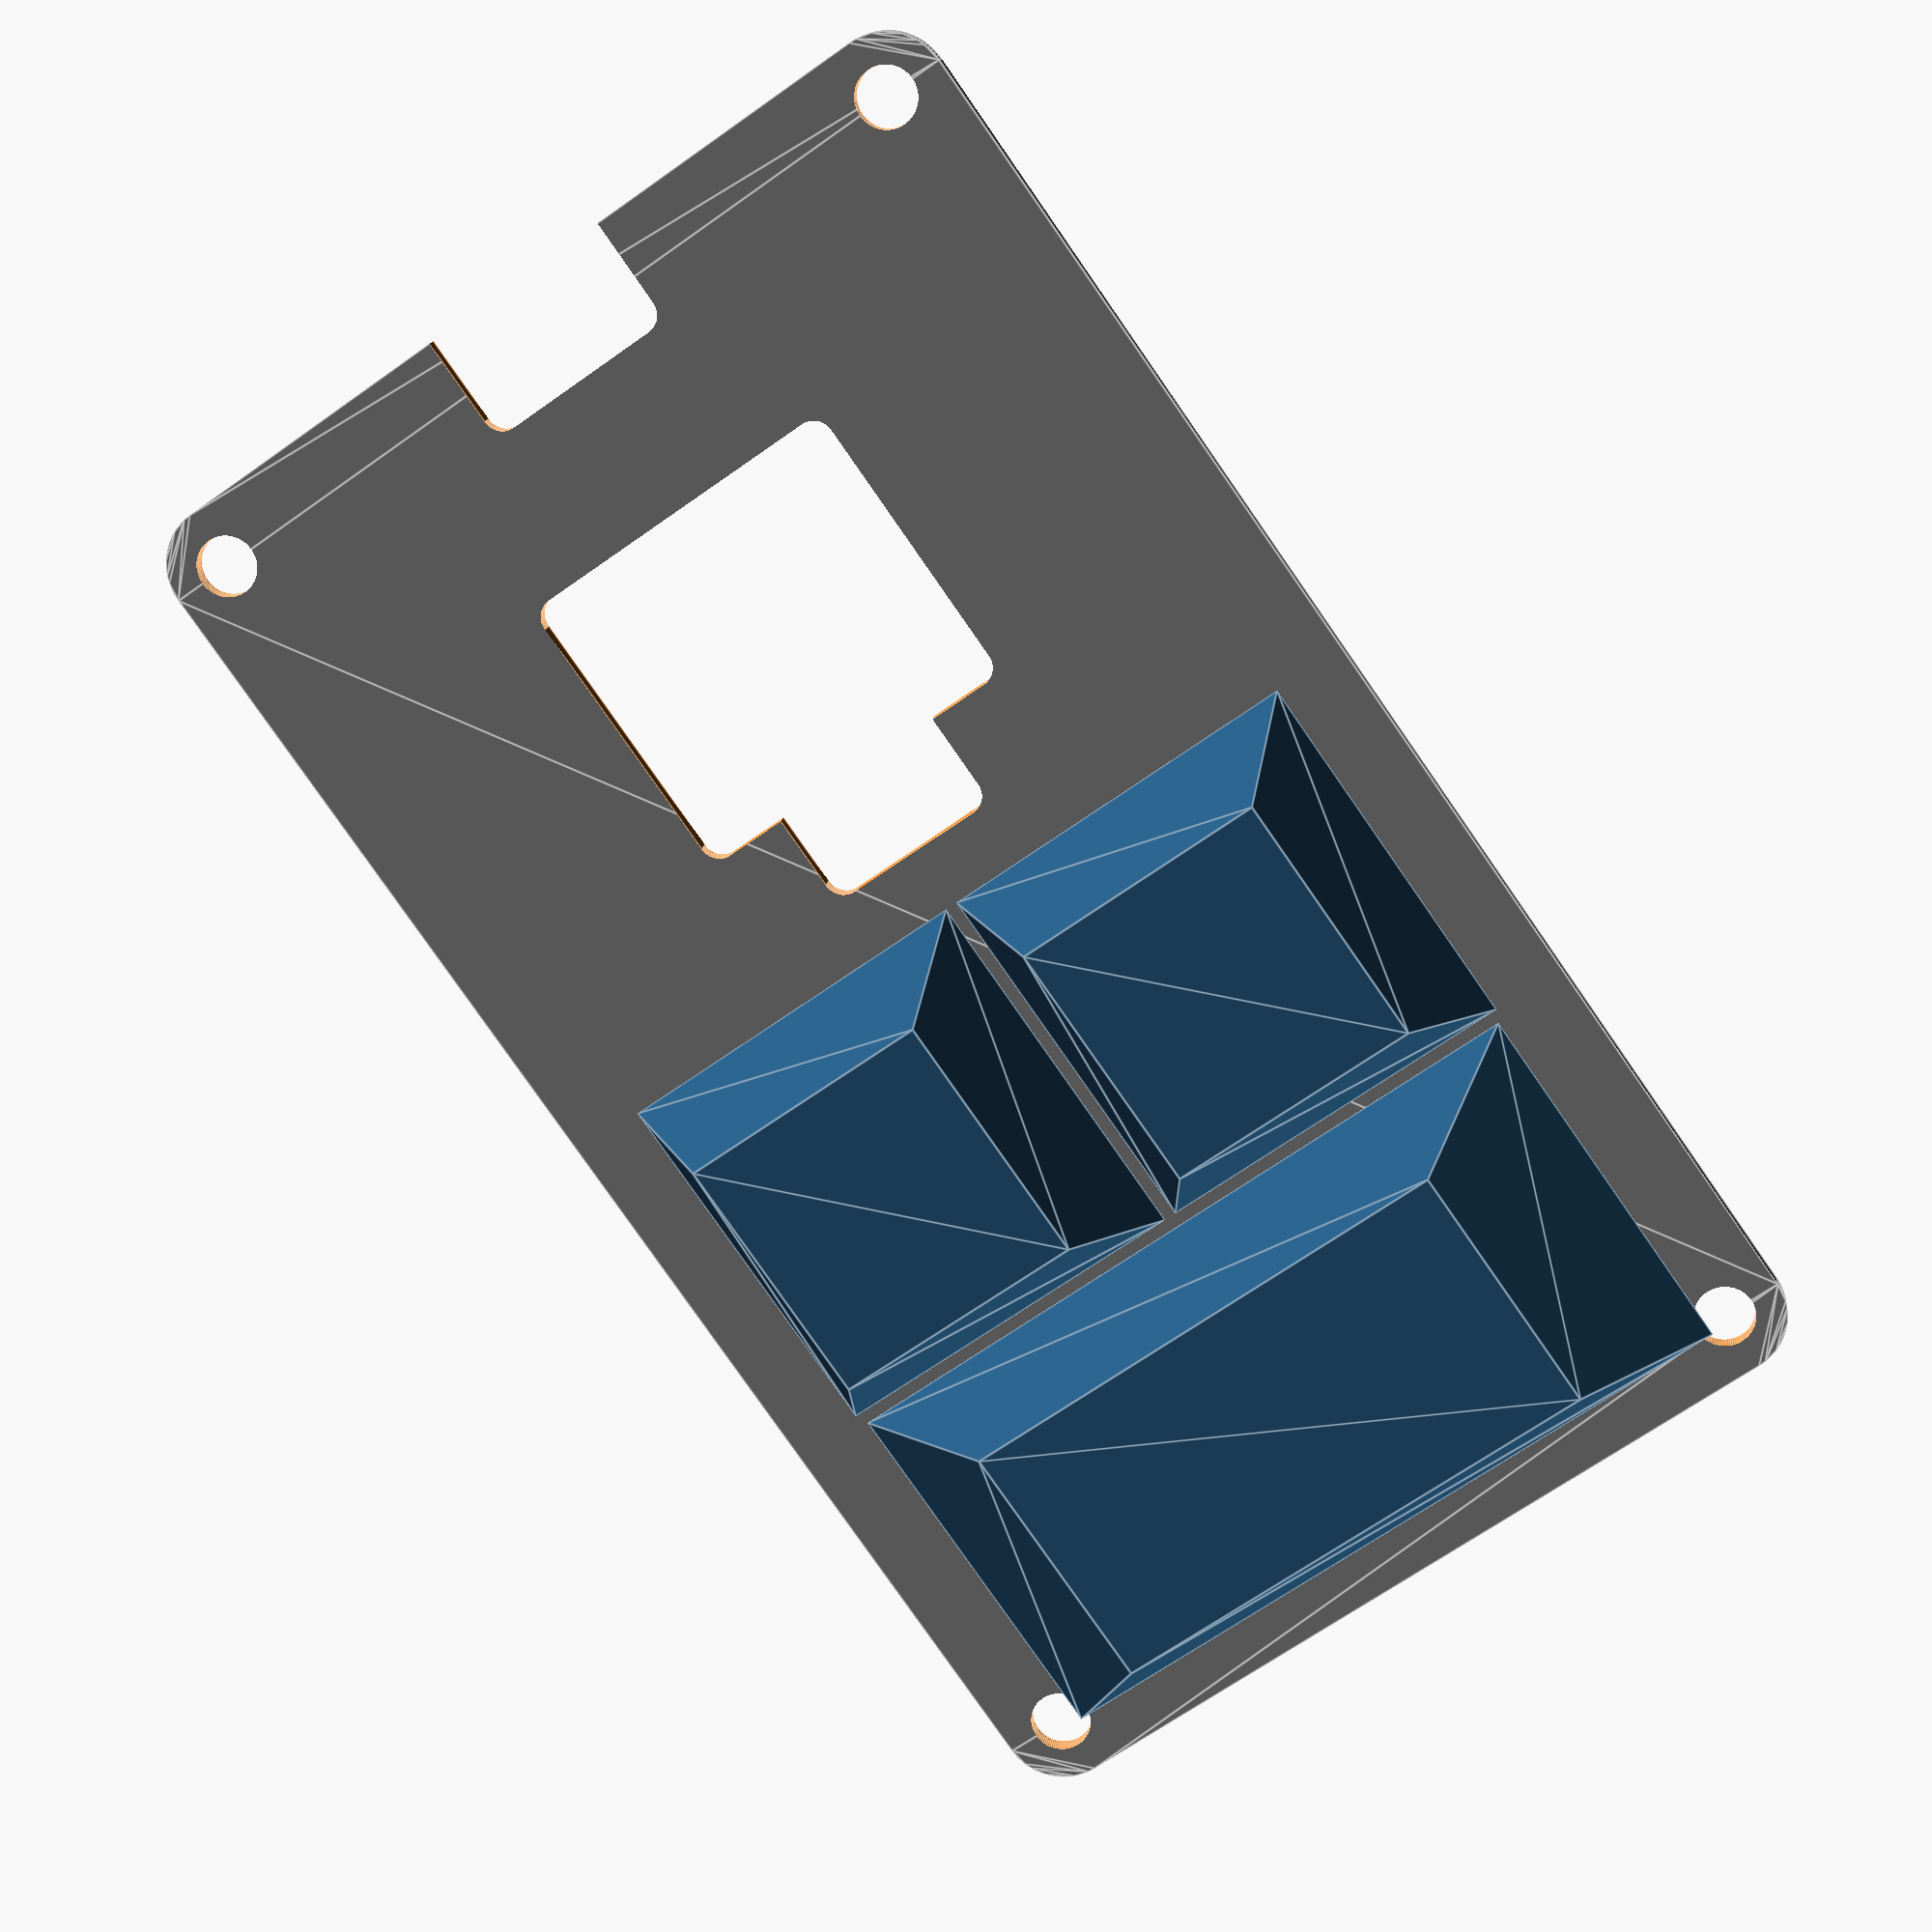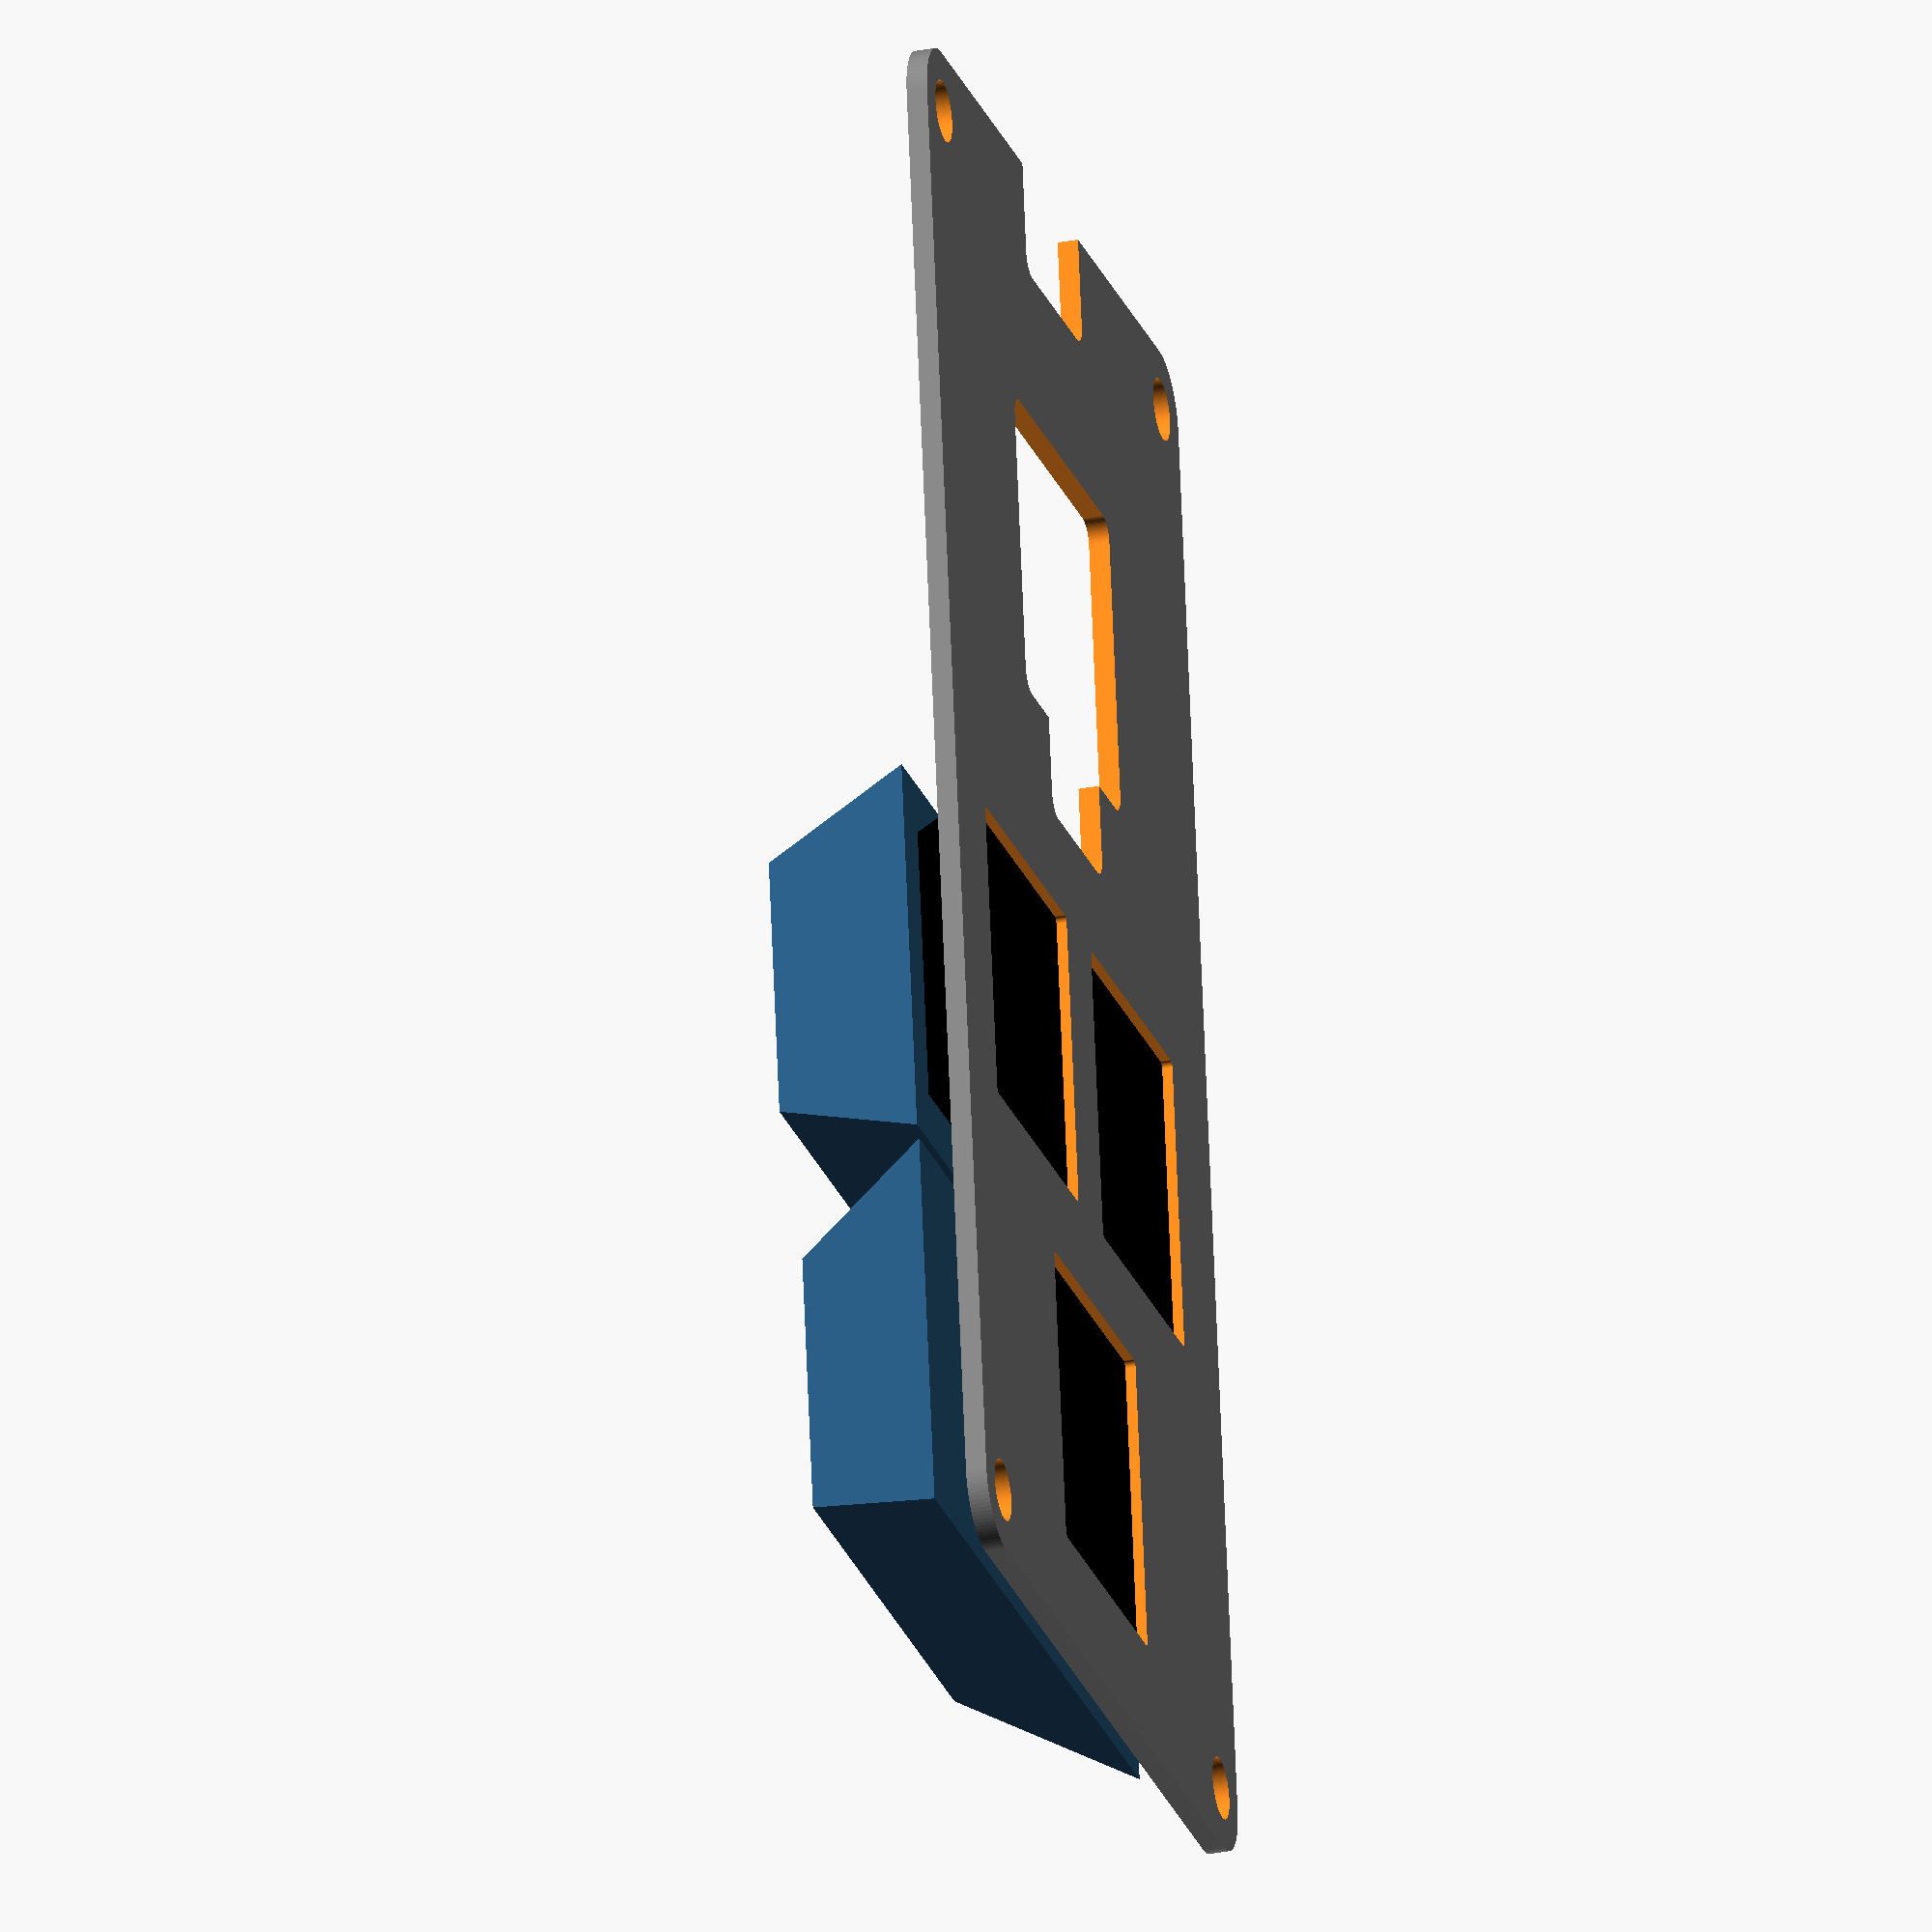
<openscad>
$fn = 100;

total_1u_count = 2;
row_count = 2;

switch_cutout_1u_width = 14.0;
switch_cutout_1u_length = 14.0;
switch_cutout_1u_padding = 5.00;
switch_cutout_1u_pitch = switch_cutout_1u_width + switch_cutout_1u_padding;

top_plate_padding_top_bottom = 0;
top_plate_padding_left_right = 0;
top_plate_height = 1.6;
top_plate_width = ((row_count * switch_cutout_1u_pitch) + top_plate_padding_top_bottom) * 1.854;
top_plate_length = ((total_1u_count * switch_cutout_1u_pitch) + top_plate_padding_left_right) * 1.03;

echo("Top plate dimensions are w=", top_plate_width, ",l=", top_plate_length);

cherry_top_height = 3.6;
cherry_middle_height = 6.6;
cherry_bottom_width = 15.6;
cherry_bottom_length = 15.6;

dsa_keycap_bottom_width = 18.415;
dsa_keycap_bottom_length = 18.415;
dsa_keycap_top_length = 12.7;
dsa_keycap_top_width = 12.7;
dsa_keycap_height = 7.39;

encoder_width = 13;
encoder_length = 15;

apa102_length = 7;
apa102_width = 5;

usb_width = 5;
usb_length = 8;

mounting_hole_radius = 1.1 + 0.4;

MUTE_PALLETTE = [
    [39, 86, 123],
    [182, 59, 59],
    [249, 196, 20]
];

KEYCAP_PALLETTE = MUTE_PALLETTE;

C1 = [KEYCAP_PALLETTE[0][0] / 255, KEYCAP_PALLETTE[0][1] / 255, KEYCAP_PALLETTE[0][2] / 255];
C2 = [KEYCAP_PALLETTE[1][0] / 255, KEYCAP_PALLETTE[1][1] / 255, KEYCAP_PALLETTE[1][2] / 255];
C3 = [KEYCAP_PALLETTE[2][0] / 255, KEYCAP_PALLETTE[2][1] / 255, KEYCAP_PALLETTE[2][2] / 255];

KEYCAP_COLORS = [
    [C1, C1],
    [C1, C1],
];

union() {
    top_plate();
//    plate(top_plate_length, top_plate_width);
}

module top_plate() {

    difference() {
        plate(top_plate_length, top_plate_width);
        union() {
            row_0_switch_cutout();
            row_1_switch_cutout();
            encoder_cutout();
            apa102_cutout();
            usb_cutout();
            mounting_holes();
        }
    }
}

module encoder_cutout() {
    translate([0, -(top_plate_width / 2 / 2)])
        hull() {
        square([encoder_length, encoder_width], center=true);
        rounded_corners(encoder_length, encoder_width, 1);
    }
}

module apa102_cutout() {
    translate([0, -(top_plate_width / 2 / 2 / 2)])
        hull() {
        square([apa102_length, apa102_width], center=true);
        rounded_corners(apa102_length, apa102_width, 1);
    }
}

module usb_cutout() {
    translate([0, -(top_plate_width / 2) - 1])
        hull() {
        square([usb_length, usb_width], center=true);
        rounded_corners(usb_length, usb_width, 1);
        }
}

module mounting_holes() {
    translate([-(top_plate_length / 2), -(top_plate_width / 2)])
        circle(r=mounting_hole_radius);
    translate([(top_plate_length / 2), -(top_plate_width / 2)])
        circle(r=mounting_hole_radius);
    translate([(top_plate_length / 2), (top_plate_width / 2)])
        circle(r=mounting_hole_radius);
    translate([-(top_plate_length / 2), (top_plate_width / 2)])
        circle(r=mounting_hole_radius);
}

module row_0_switch_cutout() {
    row_switch_cutout(row=0, switch_offset=0.5, switch_size=2, cutout_count=1);
}

module row_1_switch_cutout() {
    row_switch_cutout(row=1, switch_offset=0, cutout_count=total_1u_count);
}

module row_switch_cutout(row, switch_offset, cutout_count, switch_size=1, add_small_stabilizer=false) {
    start_x_offset = -(top_plate_length / 2) + (switch_cutout_1u_pitch / 2) + (top_plate_padding_left_right / 2) + (switch_cutout_1u_pitch * switch_offset);
    start_y_offset = (top_plate_width / 2) - (switch_cutout_1u_pitch * (row + 1)) + (switch_cutout_1u_pitch / 2) - (top_plate_padding_top_bottom / 2);

    for (i = [0:cutout_count - 1]) {
        x_offset = start_x_offset + (i * switch_cutout_1u_pitch);
        y_offset = start_y_offset;

        cherry_mx_cutout(x_offset,
                         y_offset,
                         switch_cutout_1u_width,
                         switch_cutout_1u_length,
                         add_small_stabilizer);
        %dsa_keycap(x_offset, y_offset, KEYCAP_COLORS[row][i + floor(switch_offset)], switch_size);
        %cherry_mx_switch(x_offset, y_offset);
    }
}

module rounded_corners(length, width, corner_radius) {
    translate([-(length / 2), (width / 2)])
        circle(r=corner_radius);
    translate([-(length / 2), -(width / 2)])
        circle(r=corner_radius);
    translate([(length / 2), (width / 2)])
        circle(r=corner_radius);
    translate([(length / 2), -(width / 2)])
        circle(r=corner_radius);
}

module plate(length, width) {
    color("gray", 1.0)
        hull() {
        square([length,
                width],
               center = true);
        rounded_corners(length, width, 3);
    }
}

module cherry_mx_cutout(x, y, switch_cutout_width, switch_cutout_length, add_small_stabilizer=false) {
    module rounded_corners() {
        corner_radius = 0.3;
        translate([x + (switch_cutout_length / 2), y + (switch_cutout_width / 2)])
            circle(r = corner_radius);
        translate([x + (switch_cutout_length / 2), y - (switch_cutout_width / 2)])
            circle(r = corner_radius);
        translate([x - (switch_cutout_length / 2), y + (switch_cutout_width / 2)])
            circle(r = corner_radius);
        translate([x - (switch_cutout_length / 2), y - (switch_cutout_width / 2)])
            circle(r = corner_radius);
    }

    hull() {
        translate([x, y])
            square([switch_cutout_length,
                    switch_cutout_width],
                center=true);
        rounded_corners();
    }

    if (add_small_stabilizer) {
        small_stabilizer(x - switch_cutout_length, y, false);
        small_stabilizer(x + switch_cutout_length, y, true);
    }
}

module cherry_mx_switch(x, y) {
    offset_z = cherry_middle_height / 2;
    translate([x, y, offset_z]) {
        color("black", 1.0)
        linear_extrude(height = cherry_middle_height,
                       center = true,
                       scale = 0.69)
            square([cherry_bottom_width,
                    cherry_bottom_length],
                   center=true);
    }
}

module dsa_keycap(x, y, cap_color, switch_size) {
    offset_z = (dsa_keycap_height / 2) + cherry_middle_height - cherry_top_height;
    translate([x, y, offset_z]) {
        color(cap_color, 1.0)
            linear_extrude(height = dsa_keycap_height, center = true, scale = 0.69)
            square([dsa_keycap_bottom_width * switch_size,
                    dsa_keycap_bottom_length],
                   center=true);
    }
}


module small_stabilizer(x, y, right=false) {
    stabilizer_length = 6.65 + 0.1;
    stabilizer_width = 13.46 + 0.15;

    bottom_square_length = 3.04 + 0.1;
    bottom_square_width = 1.16 + 0.254;

    left_square_length = 0.762;
    left_square_width = 2.79 + 0.2;
    left_square_width_offset = 0.5;

    right_square_length = switch_cutout_1u_length - (stabilizer_length);
    right_square_width = stabilizer_width - (2 * (0.81 + 0.1));

    translate([x, y]) {
        mirror([right ? 1 : 0, 0, 0]) {
            union() {
                square([stabilizer_length,
                        stabilizer_width],
                       center=true);
                translate([0, -(stabilizer_width / 2) - (bottom_square_width / 2) + 0.01]) {
                    square([bottom_square_length,
                            bottom_square_width],
                           center=true);
                }
                translate([-(stabilizer_length / 2) - (left_square_length / 2) + 0.01, (left_square_width / 2) - left_square_width_offset]) {
                    square([left_square_length,
                            left_square_width],
                           center=true);
                }
                translate([(stabilizer_length / 2) + (right_square_length / 2) - 0.01, 0]) {
                    square([right_square_length,
                            right_square_width],
                           center=true);
                }
            }
        }
    }
}


</openscad>
<views>
elev=345.7 azim=144.9 roll=6.5 proj=p view=edges
elev=30.8 azim=188.6 roll=105.4 proj=o view=solid
</views>
